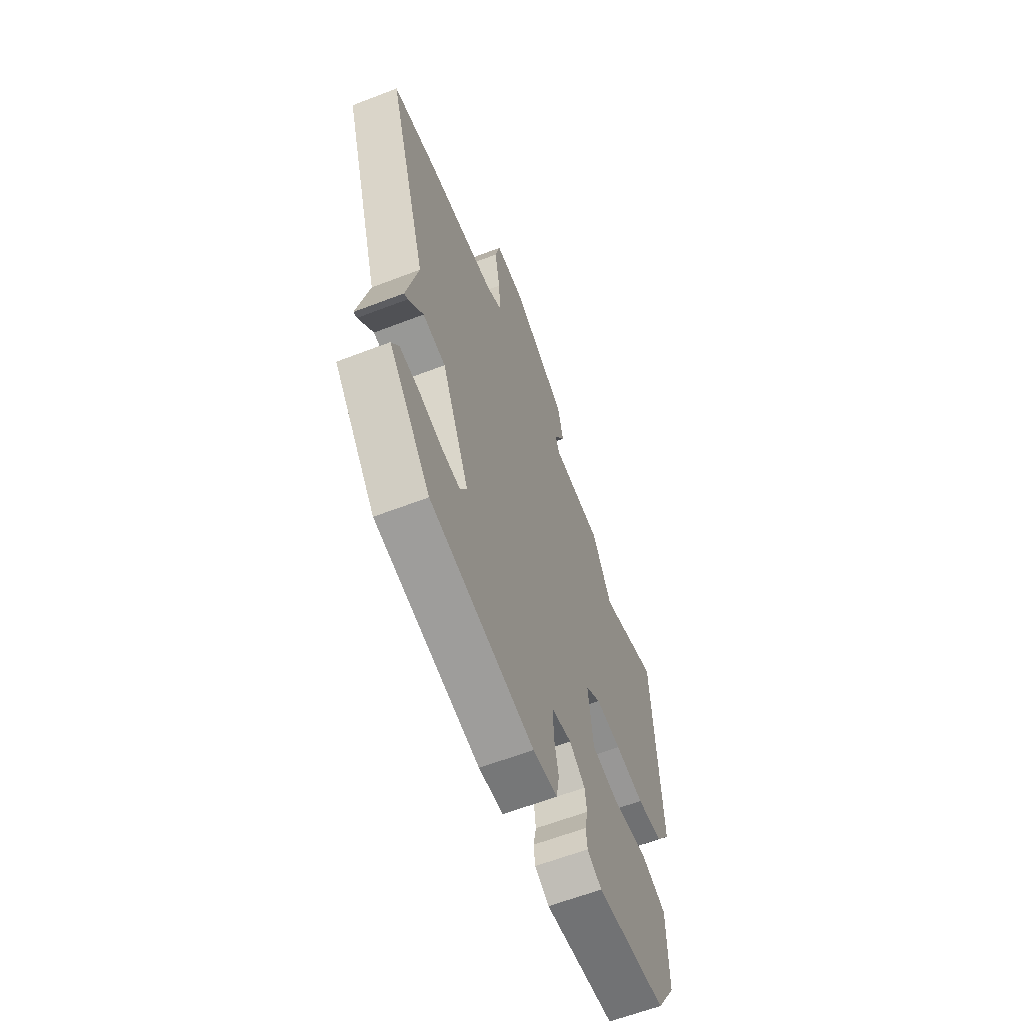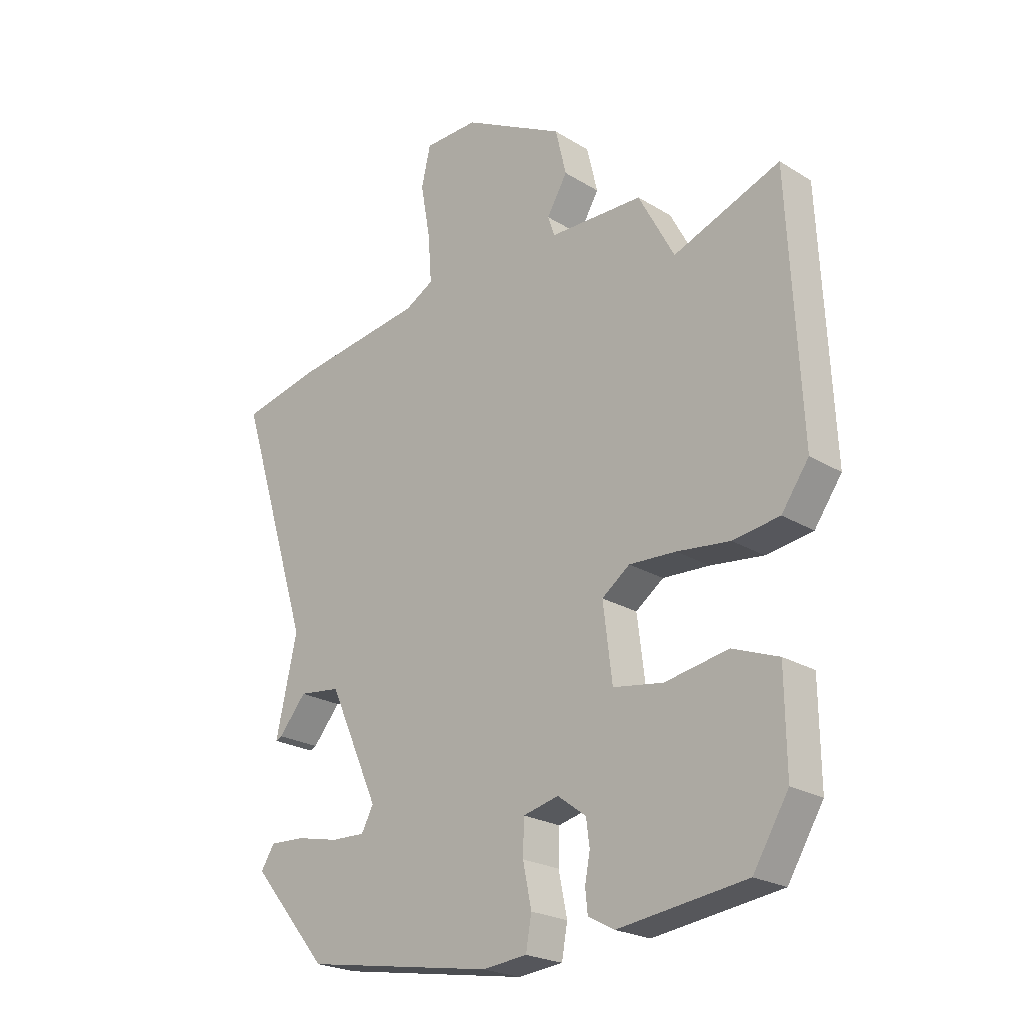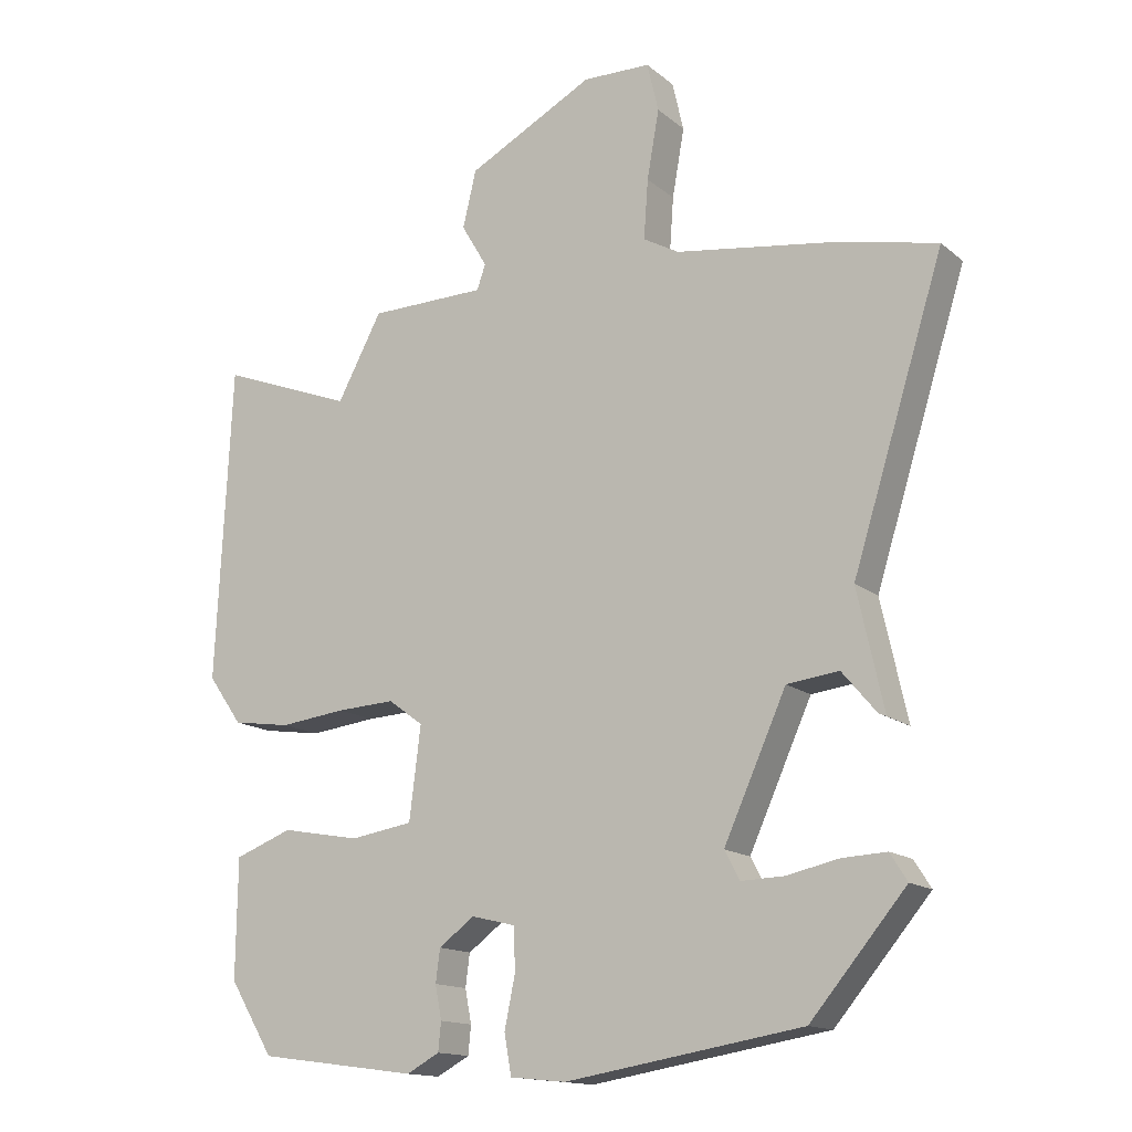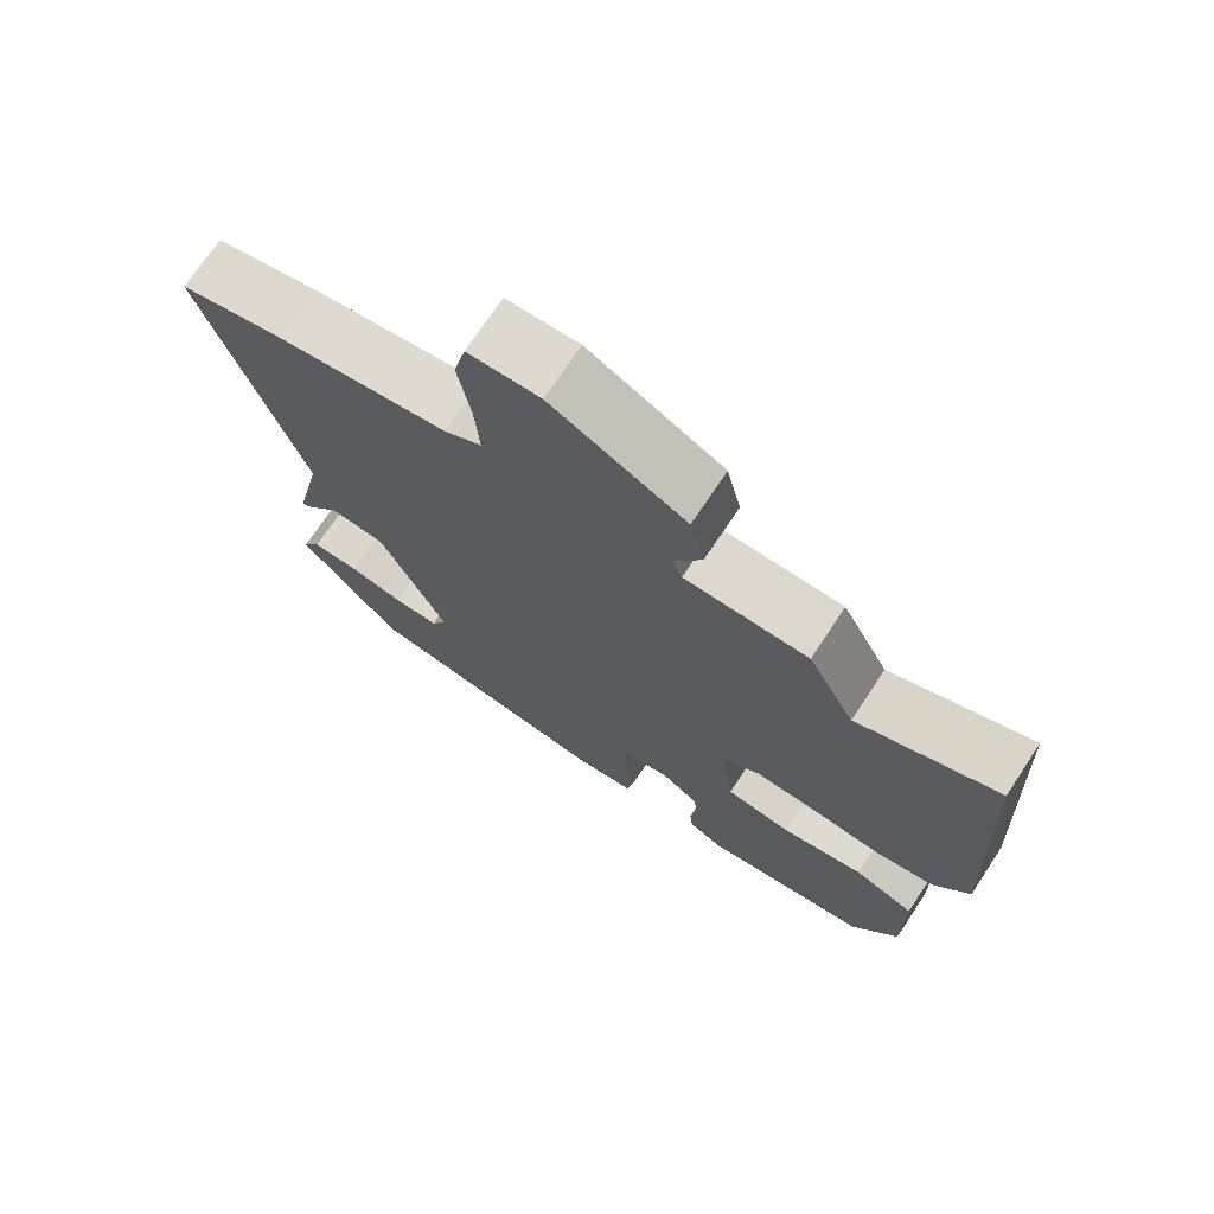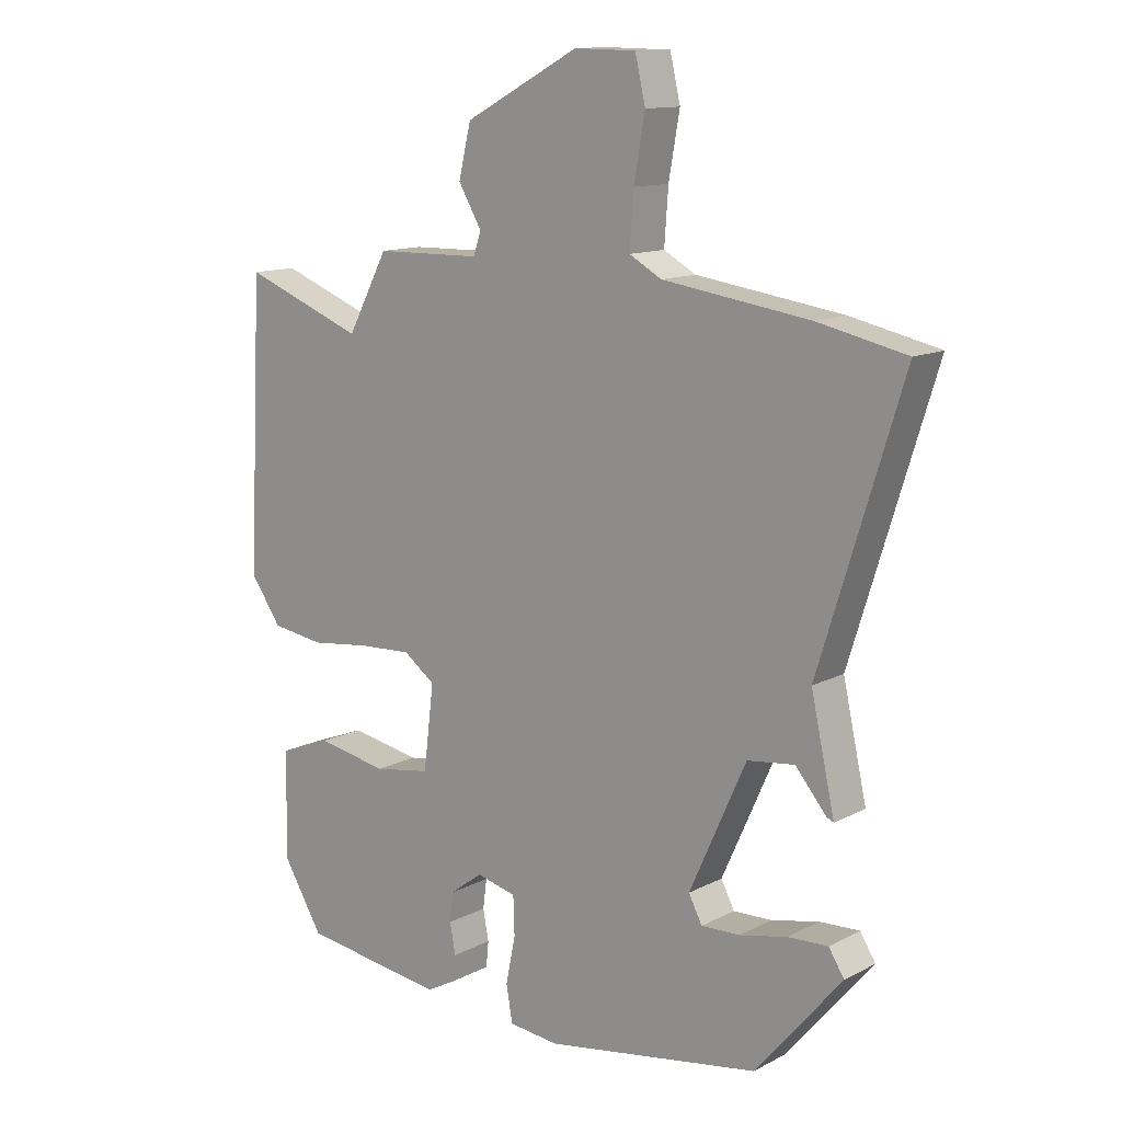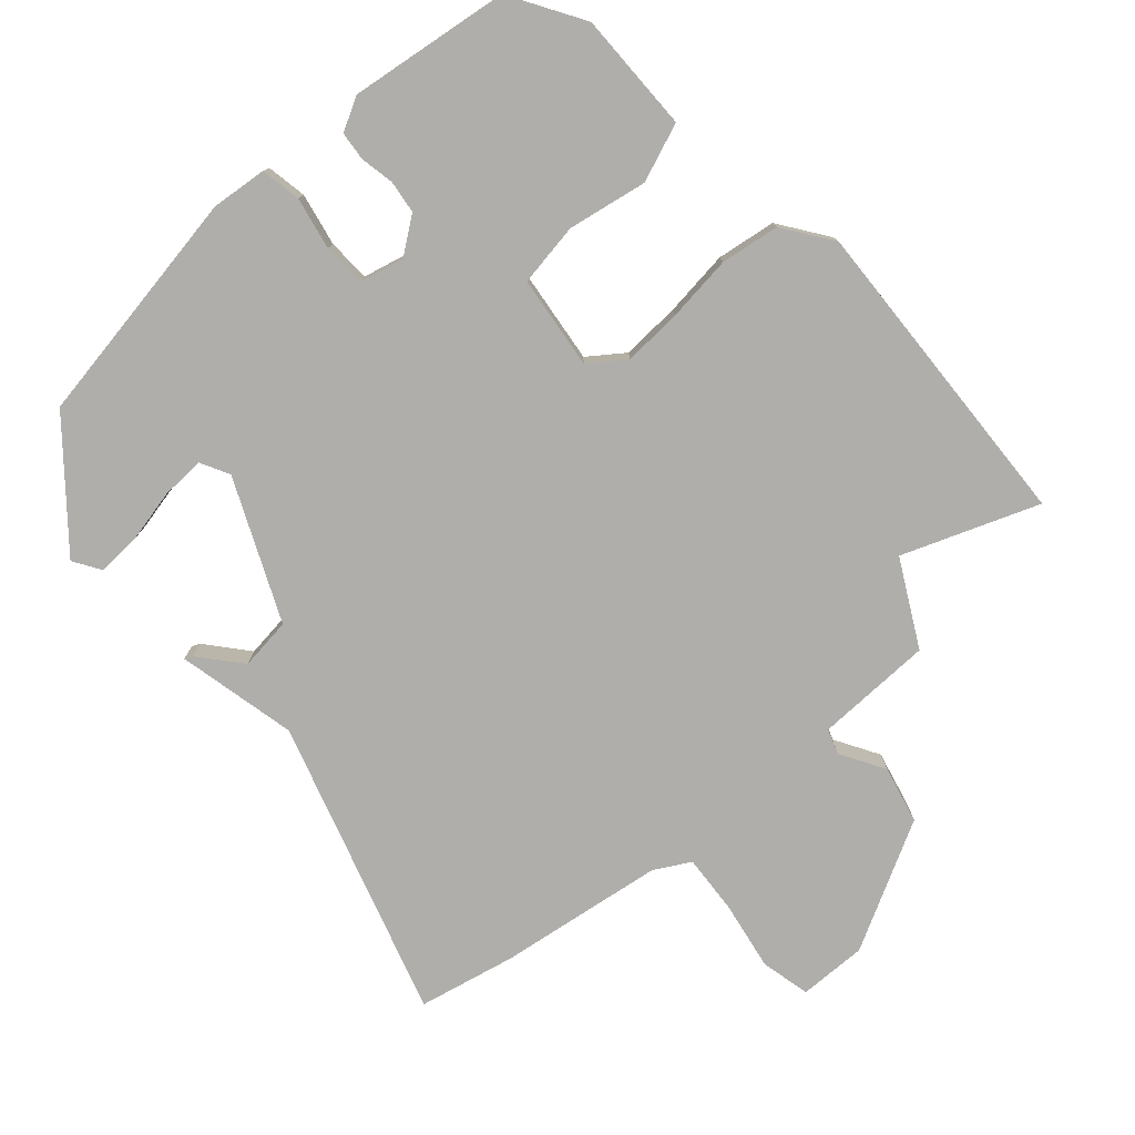
<metadata>
{"format":"obj","ext":"obj","renderer":"f3d","projection":"perspective","resolution":1024,"background":"white","views":[{"elev":-62.3,"azim":111.3,"up":"+Z"},{"elev":-22.8,"azim":-136.2,"up":"+Z"},{"elev":-14.6,"azim":31.0,"up":"+Z"},{"elev":72.0,"azim":-146.4,"up":"+Z"},{"elev":12.6,"azim":40.1,"up":"+Z"},{"elev":-77.8,"azim":-138.4,"up":"+Y"}]}
</metadata>
<code>
v 0.377 0.07 -0.457
v 0.044 0.07 -0.512
v -0.034 0.07 -0.504
v -0.044 0.07 -0.448
v -0.029 0.07 -0.375
v -0.031 0.07 -0.315
v -0.093 0.07 -0.3
v -0.143 0.07 -0.337
v -0.149 0.07 -0.383
v -0.14 0.07 -0.43
v -0.144 0.07 -0.47
v -0.19 0.07 -0.495
v -0.414 0.07 -0.465
v -0.476 0.07 -0.363
v -0.474 0.07 -0.196
v -0.393 0.07 -0.165
v -0.282 0.07 -0.185
v -0.194 0.07 -0.171
v -0.178 0.07 -0.041
v -0.227 0.07 -0.005
v -0.309 0.07 -0.009
v -0.402 0.07 -0.02
v -0.484 0.07 -0.008
v -0.532 0.07 0.06
v -0.51 0.07 0.504
v -0.322 0.07 0.432
v -0.259 0.07 0.55
v -0.095 0.07 0.553
v -0.083 0.07 0.588
v -0.119 0.07 0.649
v -0.1 0.07 0.729
v 0.078 0.07 0.823
v 0.173 0.07 0.821
v 0.189 0.07 0.752
v 0.172 0.07 0.656
v 0.166 0.07 0.573
v 0.216 0.07 0.545
v 0.445 0.07 0.512
v 0.582 0.07 0.482
v 0.453 0.07 0.068
v 0.49 0.07 -0.099
v 0.479 0.07 -0.094
v 0.431 0.07 -0.037
v 0.358 0.07 -0.046
v 0.27 0.07 -0.241
v 0.291 0.07 -0.281
v 0.351 0.07 -0.279
v 0.425 0.07 -0.263
v 0.487 0.07 -0.26
v 0.511 0.07 -0.298
v 0.377 0 -0.457
v 0.044 0 -0.512
v -0.034 0 -0.504
v -0.044 0 -0.448
v -0.029 0 -0.375
v -0.031 0 -0.315
v -0.093 0 -0.3
v -0.143 0 -0.337
v -0.149 0 -0.383
v -0.14 0 -0.43
v -0.144 0 -0.47
v -0.19 0 -0.495
v -0.414 0 -0.465
v -0.476 0 -0.363
v -0.474 0 -0.196
v -0.393 0 -0.165
v -0.282 0 -0.185
v -0.194 0 -0.171
v -0.178 0 -0.041
v -0.227 0 -0.005
v -0.309 0 -0.009
v -0.402 0 -0.02
v -0.484 0 -0.008
v -0.532 0 0.06
v -0.51 0 0.504
v -0.322 0 0.432
v -0.259 0 0.55
v -0.095 0 0.553
v -0.083 0 0.588
v -0.119 0 0.649
v -0.1 0 0.729
v 0.078 0 0.823
v 0.173 0 0.821
v 0.189 0 0.752
v 0.172 0 0.656
v 0.166 0 0.573
v 0.216 0 0.545
v 0.445 0 0.512
v 0.582 0 0.482
v 0.453 0 0.068
v 0.49 0 -0.099
v 0.479 0 -0.094
v 0.431 0 -0.037
v 0.358 0 -0.046
v 0.27 0 -0.241
v 0.291 0 -0.281
v 0.351 0 -0.279
v 0.425 0 -0.263
v 0.487 0 -0.26
v 0.511 0 -0.298
f 3 4 5
f 2 3 5
f 1 2 5
f 50 1 5
f 49 50 5
f 48 49 5
f 47 48 5
f 46 47 5 6
f 45 46 6 7
f 44 45 7
f 40 41 42 43
f 40 43 44
f 40 44 7
f 39 40 7
f 38 39 7
f 37 38 7
f 33 34 35
f 32 33 35
f 31 32 35
f 30 31 35
f 29 30 35
f 28 29 35 36
f 26 27 28
f 36 37 7
f 28 36 7
f 26 28 7
f 24 25 26
f 23 24 26
f 22 23 26
f 21 22 26
f 15 16 17
f 14 15 17
f 13 14 17
f 12 13 17
f 11 12 17
f 10 11 17
f 9 10 17
f 8 9 17 18
f 7 8 18 19
f 20 21 26
f 19 20 26
f 7 19 26
f 55 54 53
f 55 53 52
f 55 52 51
f 55 51 100
f 55 100 99
f 55 99 98
f 55 98 97
f 56 55 97 96
f 57 56 96 95
f 57 95 94
f 93 92 91 90
f 94 93 90
f 57 94 90
f 57 90 89
f 57 89 88
f 57 88 87
f 85 84 83
f 85 83 82
f 85 82 81
f 85 81 80
f 85 80 79
f 86 85 79 78
f 78 77 76
f 57 87 86
f 57 86 78
f 57 78 76
f 76 75 74
f 76 74 73
f 76 73 72
f 76 72 71
f 67 66 65
f 67 65 64
f 67 64 63
f 67 63 62
f 67 62 61
f 67 61 60
f 67 60 59
f 68 67 59 58
f 69 68 58 57
f 76 71 70
f 76 70 69
f 76 69 57
f 1 51 52 2
f 2 52 53 3
f 3 53 54 4
f 4 54 55 5
f 5 55 56 6
f 6 56 57 7
f 7 57 58 8
f 8 58 59 9
f 9 59 60 10
f 10 60 61 11
f 11 61 62 12
f 12 62 63 13
f 13 63 64 14
f 14 64 65 15
f 15 65 66 16
f 16 66 67 17
f 17 67 68 18
f 18 68 69 19
f 19 69 70 20
f 20 70 71 21
f 21 71 72 22
f 22 72 73 23
f 23 73 74 24
f 24 74 75 25
f 25 75 76 26
f 26 76 77 27
f 27 77 78 28
f 28 78 79 29
f 29 79 80 30
f 30 80 81 31
f 31 81 82 32
f 32 82 83 33
f 33 83 84 34
f 34 84 85 35
f 35 85 86 36
f 36 86 87 37
f 37 87 88 38
f 38 88 89 39
f 39 89 90 40
f 40 90 91 41
f 41 91 92 42
f 42 92 93 43
f 43 93 94 44
f 44 94 95 45
f 45 95 96 46
f 46 96 97 47
f 47 97 98 48
f 48 98 99 49
f 49 99 100 50
f 50 100 51 1

</code>
